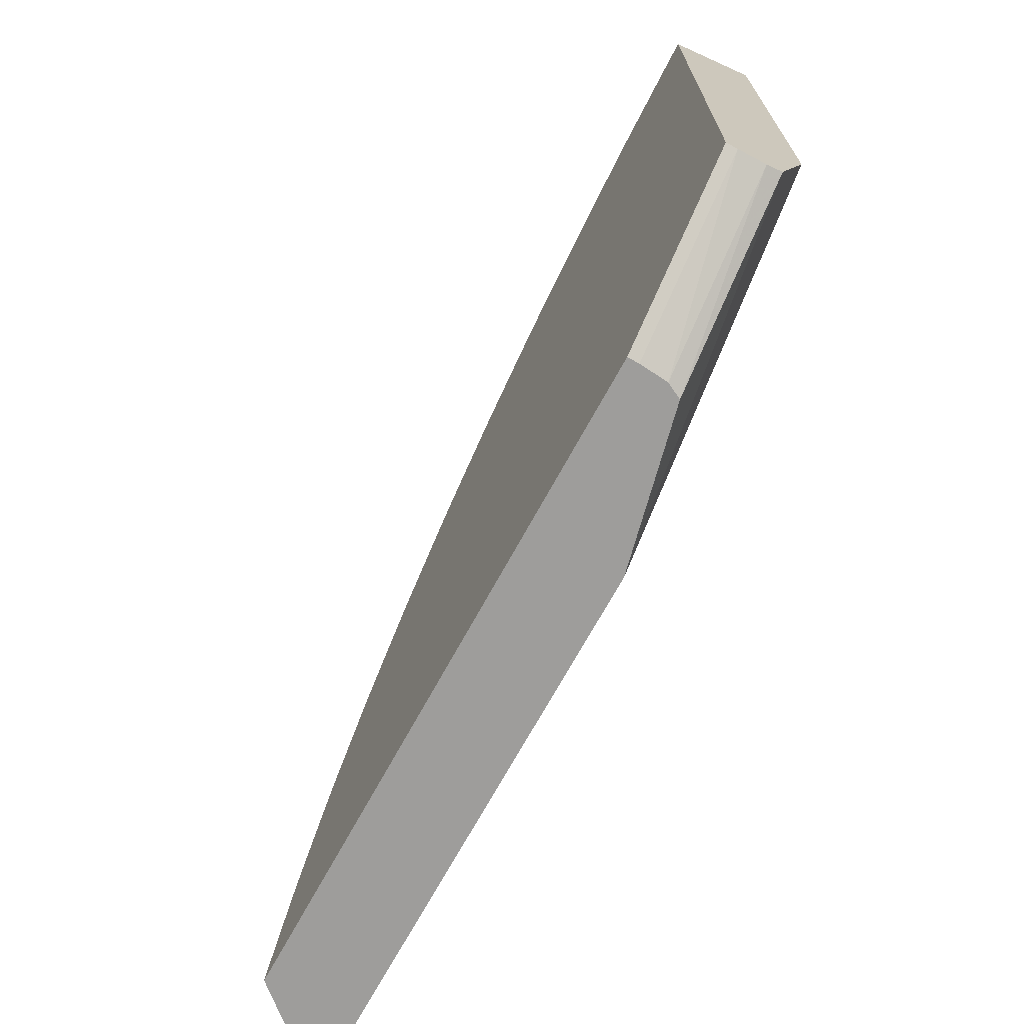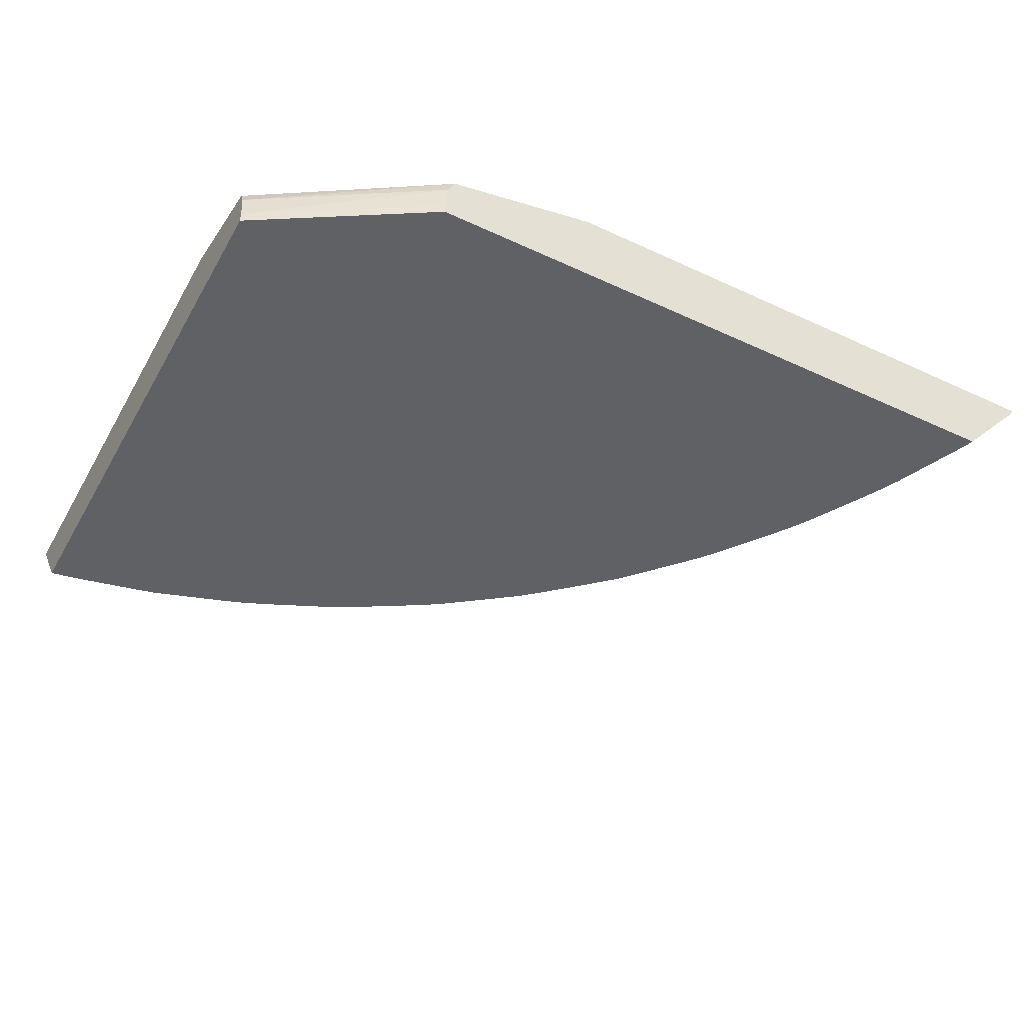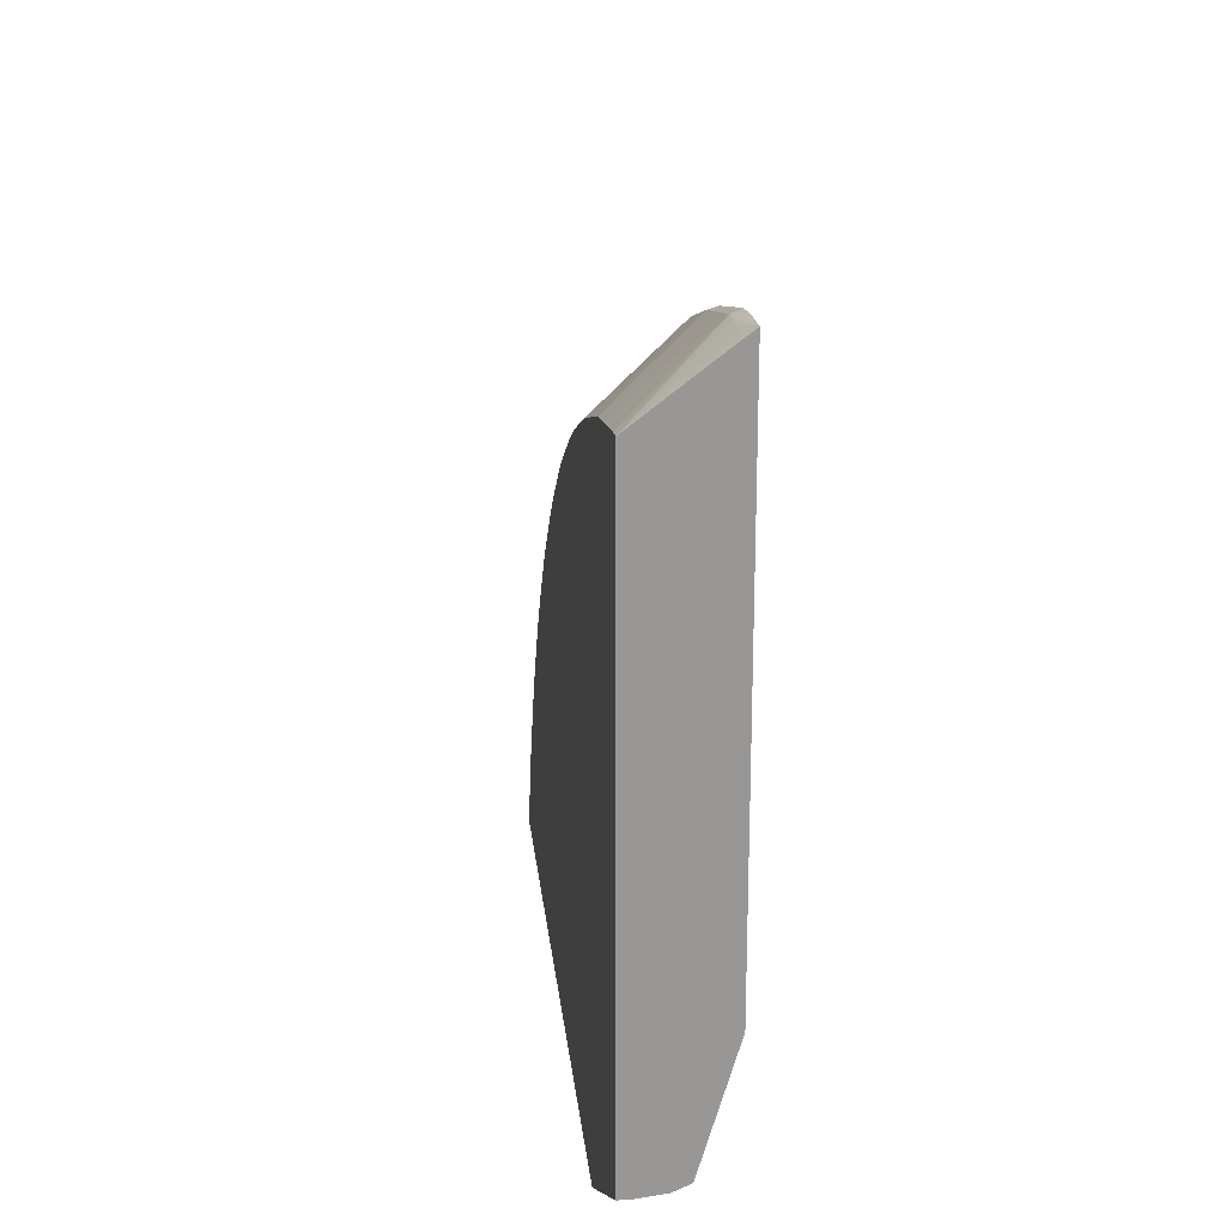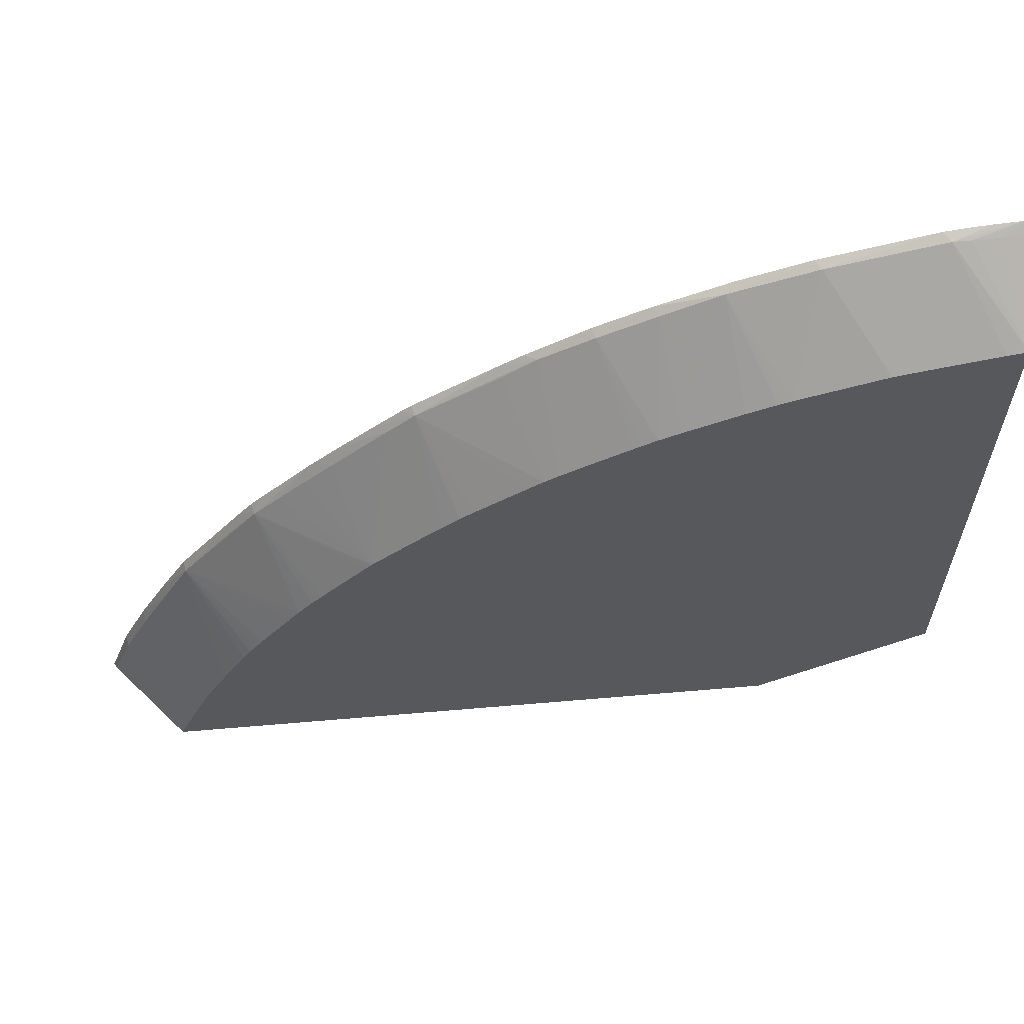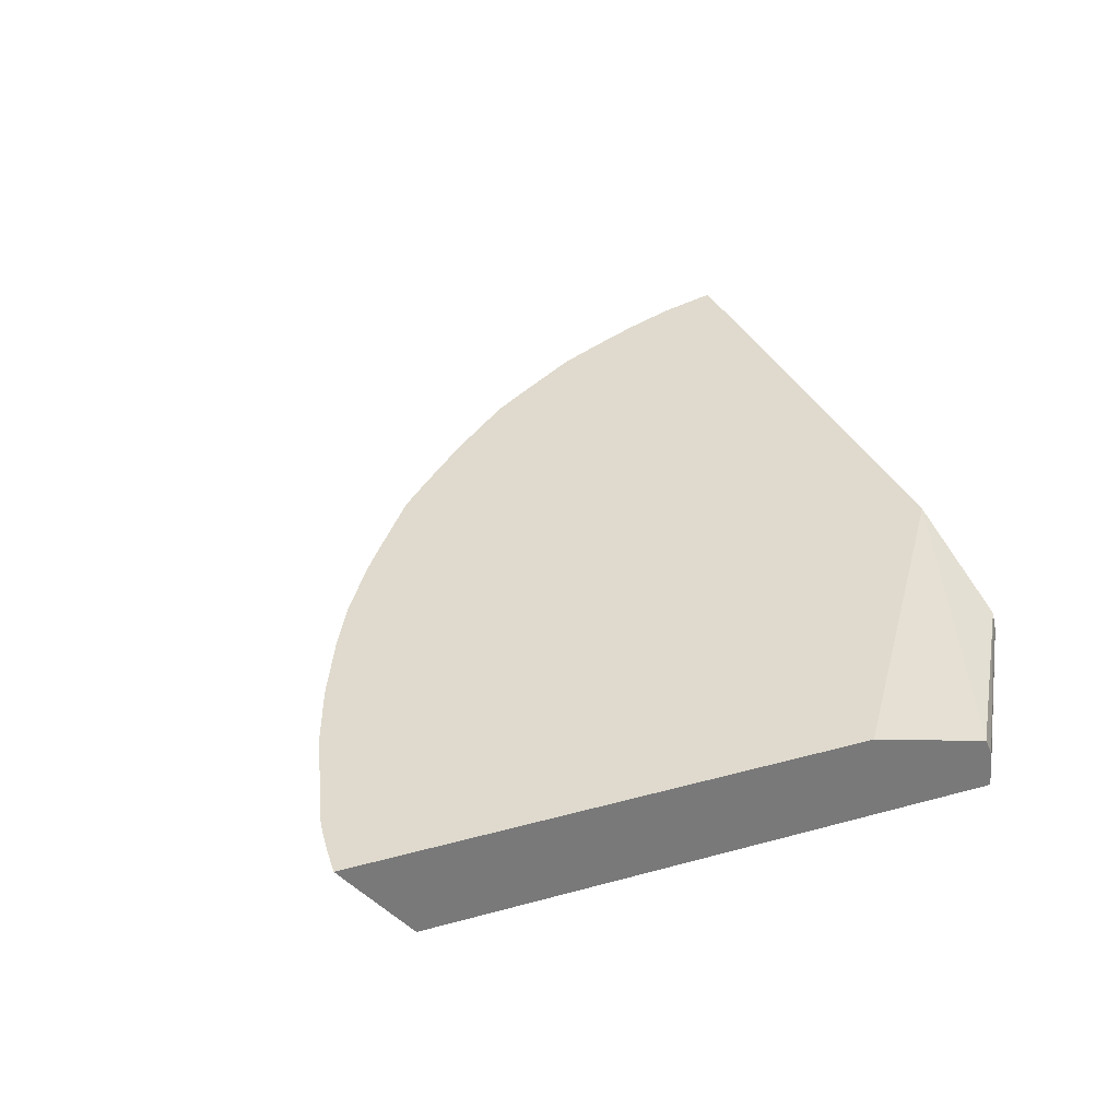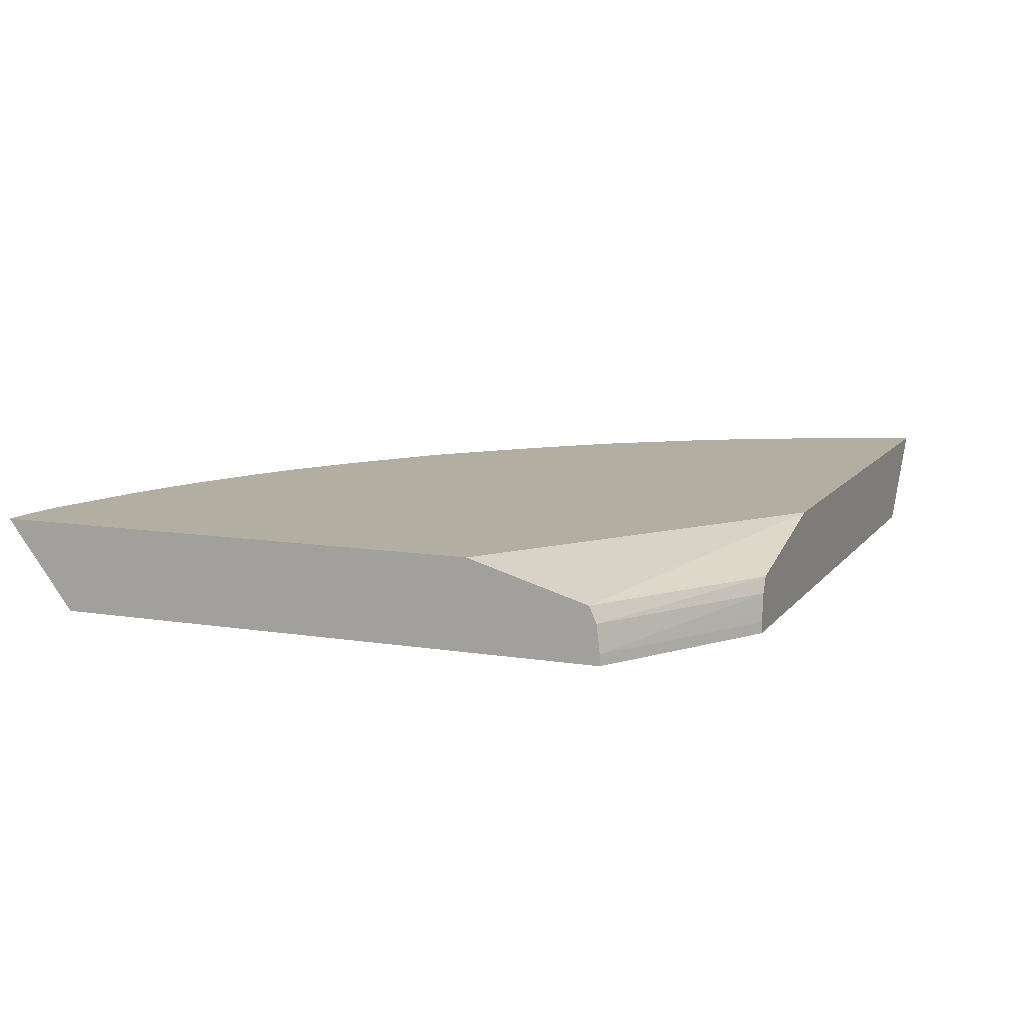
<metadata>
{"format":"obj","ext":"obj","renderer":"f3d","projection":"perspective","resolution":1024,"background":"white","views":[{"elev":-70.5,"azim":-118.6,"up":"+Y"},{"elev":-45.6,"azim":-28.2,"up":"+Z"},{"elev":22.1,"azim":-96.0,"up":"+Y"},{"elev":61.6,"azim":175.0,"up":"+Y"},{"elev":32.9,"azim":-110.8,"up":"+Z"},{"elev":10.7,"azim":-68.0,"up":"+Z"}]}
</metadata>
<code>
v 0.005122 0.03474 -0.04062
v 0.005122 0.03449 -0.04095
v 0.005122 0.01874 -0.04062
v 0.005993 0.03467 -0.04062
v 0.007129 0.03443 -0.04093
v 0.006601 0.03445 -0.04094
v 0.005722 0.03448 -0.04095
v 0.005122 0.03256 -0.04347
v 0.005122 0.01493 -0.04172
v 0.01579 0.01128 -0.04062
v 0.00677 0.03458 -0.04062
v 0.00881 0.03178 -0.04347
v 0.008362 0.03188 -0.04347
v 0.00748 0.03208 -0.04347
v 0.006076 0.03238 -0.04347
v 0.005722 0.03246 -0.04347
v 0.005197 0.03255 -0.04347
v 0.007359 0.03449 -0.04062
v 0.01059 0.03354 -0.04092
v 0.005122 0.01459 -0.04347
v 0.005122 0.0147 -0.04224
v 0.01092 0.01128 -0.04175
v 0.03336 0.01128 -0.04062
v 0.009249 0.03163 -0.04347
v 0.01078 0.03358 -0.04062
v 0.0132 0.03265 -0.04092
v 0.01145 0.0309 -0.04347
v 0.01118 0.03099 -0.04347
v 0.005122 0.01459 -0.04312
v 0.01059 0.01128 -0.04347
v 0.01068 0.01128 -0.04224
v 0.03328 0.01128 -0.04077
v 0.03256 0.01332 -0.04092
v 0.03261 0.01343 -0.04062
v 0.0129 0.03282 -0.04062
v 0.01513 0.03185 -0.04062
v 0.015 0.03179 -0.04093
v 0.01452 0.02958 -0.04347
v 0.01364 0.02998 -0.04347
v 0.01276 0.03038 -0.04347
v 0.0119 0.03074 -0.04347
v 0.01172 0.0308 -0.04347
v 0.01059 0.01128 -0.04312
v 0.01062 0.01128 -0.04278
v 0.03097 0.01128 -0.04347
v 0.0317 0.01514 -0.04094
v 0.03175 0.01533 -0.04062
v 0.03096 0.01132 -0.04347
v 0.03084 0.01164 -0.04347
v 0.03073 0.0119 -0.04347
v 0.0302 0.01315 -0.04347
v 0.02984 0.014 -0.04347
v 0.01686 0.03098 -0.04062
v 0.01676 0.03091 -0.04093
v 0.01519 0.02926 -0.04347
v 0.02954 0.01462 -0.04347
v 0.03082 0.01687 -0.04093
v 0.03088 0.01698 -0.04062
v 0.0188 0.0298 -0.04062
v 0.0184 0.02994 -0.04089
v 0.01799 0.02762 -0.04347
v 0.01756 0.02788 -0.04347
v 0.01726 0.02806 -0.04347
v 0.01709 0.02816 -0.04347
v 0.01628 0.02864 -0.04347
v 0.01589 0.02886 -0.04347
v 0.01563 0.02902 -0.04347
v 0.01545 0.02911 -0.04347
v 0.02939 0.0149 -0.04347
v 0.02917 0.01531 -0.04347
v 0.02992 0.01858 -0.04092
v 0.02997 0.01866 -0.04062
v 0.01957 0.02928 -0.04062
v 0.01843 0.02734 -0.04347
v 0.02203 0.0274 -0.04093
v 0.01944 0.02918 -0.04094
v 0.02903 0.01557 -0.04347
v 0.02858 0.01638 -0.04347
v 0.02825 0.01698 -0.04347
v 0.02809 0.01724 -0.04347
v 0.02799 0.01742 -0.04347
v 0.02781 0.01769 -0.04347
v 0.02755 0.01808 -0.04347
v 0.02689 0.01902 -0.04347
v 0.02673 0.01925 -0.04347
v 0.02649 0.01959 -0.04347
v 0.02617 0.02003 -0.04347
v 0.02731 0.02214 -0.04093
v 0.02807 0.02113 -0.04088
v 0.02791 0.02152 -0.04062
v 0.02212 0.02747 -0.04062
v 0.01892 0.02698 -0.04347
v 0.02242 0.02721 -0.04062
v 0.02303 0.02664 -0.04062
v 0.02334 0.02635 -0.04062
v 0.02293 0.02654 -0.04094
v 0.02371 0.02292 -0.04347
v 0.02326 0.02334 -0.04347
v 0.0228 0.02378 -0.04347
v 0.02236 0.02419 -0.04347
v 0.02207 0.02445 -0.04347
v 0.0217 0.02479 -0.04347
v 0.02144 0.02503 -0.04347
v 0.02093 0.02547 -0.04347
v 0.02049 0.02581 -0.04347
v 0.02573 0.0206 -0.04347
v 0.02551 0.02086 -0.04347
v 0.02536 0.02104 -0.04347
v 0.02518 0.02124 -0.04347
v 0.02453 0.02198 -0.04347
v 0.02386 0.02275 -0.04347
v 0.02644 0.02303 -0.04094
v 0.0254 0.02435 -0.04062
v 0.02626 0.02344 -0.04062
v 0.02711 0.02253 -0.04062
v 0.02738 0.02223 -0.04062
v 0.02775 0.02174 -0.04062
v 0.02424 0.02549 -0.04062
v 0.02483 0.02492 -0.04062
v 0.02382 0.02567 -0.04094
v 0.02471 0.0248 -0.04094
v 0.02557 0.02393 -0.04094
v 0.02513 0.02462 -0.04062
f 1 2 8
f 1 8 20
f 1 20 29
f 1 29 21
f 1 21 9
f 1 9 3
f 1 3 10
f 1 10 23
f 1 23 34
f 1 34 47
f 1 47 58
f 1 58 72
f 1 72 90
f 1 90 117
f 1 117 116
f 1 116 115
f 1 115 114
f 1 114 113
f 1 113 123
f 1 123 119
f 1 119 118
f 1 118 95
f 1 95 94
f 1 94 93
f 1 93 91
f 1 91 73
f 1 73 59
f 1 59 53
f 1 53 36
f 1 36 35
f 1 35 25
f 1 25 18
f 1 18 11
f 1 11 4
f 1 4 5
f 1 5 6
f 1 6 7
f 1 7 2
f 2 7 8
f 3 9 10
f 4 11 5
f 5 12 13
f 5 13 14
f 5 14 15
f 5 15 16
f 5 16 17
f 5 17 8
f 5 8 6
f 5 11 18
f 5 18 19
f 5 19 12
f 6 8 7
f 8 17 16
f 8 16 15
f 8 15 14
f 8 14 13
f 8 13 12
f 8 12 24
f 8 24 28
f 8 28 27
f 8 27 42
f 8 42 41
f 8 41 40
f 8 40 39
f 8 39 38
f 8 38 55
f 8 55 68
f 8 68 67
f 8 67 66
f 8 66 65
f 8 65 64
f 8 64 63
f 8 63 62
f 8 62 61
f 8 61 74
f 8 74 92
f 8 92 105
f 8 105 104
f 8 104 103
f 8 103 102
f 8 102 101
f 8 101 100
f 8 100 99
f 8 99 98
f 8 98 97
f 8 97 111
f 8 111 110
f 8 110 109
f 8 109 108
f 8 108 107
f 8 107 106
f 8 106 87
f 8 87 86
f 8 86 85
f 8 85 84
f 8 84 83
f 8 83 82
f 8 82 81
f 8 81 80
f 8 80 79
f 8 79 78
f 8 78 77
f 8 77 70
f 8 70 69
f 8 69 56
f 8 56 52
f 8 52 51
f 8 51 50
f 8 50 49
f 8 49 48
f 8 48 45
f 8 45 30
f 8 30 20
f 9 21 22
f 9 22 10
f 10 22 31
f 10 31 44
f 10 44 43
f 10 43 30
f 10 30 45
f 10 45 32
f 10 32 23
f 12 19 24
f 18 25 19
f 19 25 26
f 19 26 27
f 19 27 28
f 19 28 24
f 20 30 43
f 20 43 29
f 21 29 31
f 21 31 22
f 23 32 33
f 23 33 34
f 25 35 26
f 26 35 36
f 26 36 37
f 26 37 38
f 26 38 39
f 26 39 40
f 26 40 41
f 26 41 42
f 26 42 27
f 29 43 44
f 29 44 31
f 32 45 33
f 33 46 47
f 33 47 34
f 33 45 48
f 33 48 49
f 33 49 50
f 33 50 51
f 33 51 52
f 33 52 46
f 36 53 54
f 36 54 37
f 37 55 38
f 37 54 55
f 46 52 56
f 46 56 57
f 46 57 47
f 47 57 58
f 53 59 60
f 53 60 54
f 54 60 61
f 54 61 62
f 54 62 63
f 54 63 64
f 54 64 65
f 54 65 66
f 54 66 67
f 54 67 68
f 54 68 55
f 56 69 57
f 57 69 70
f 57 70 71
f 57 71 58
f 58 71 72
f 59 73 60
f 60 74 61
f 60 73 75
f 60 75 76
f 60 76 74
f 70 77 71
f 71 77 78
f 71 78 79
f 71 79 80
f 71 80 81
f 71 81 82
f 71 82 83
f 71 83 84
f 71 84 85
f 71 85 86
f 71 86 87
f 71 87 88
f 71 88 89
f 71 89 90
f 71 90 72
f 73 91 75
f 74 76 75
f 74 75 92
f 75 91 93
f 75 93 94
f 75 94 95
f 75 95 96
f 75 96 97
f 75 97 98
f 75 98 99
f 75 99 100
f 75 100 101
f 75 101 102
f 75 102 103
f 75 103 104
f 75 104 105
f 75 105 92
f 87 106 88
f 88 106 107
f 88 107 108
f 88 108 109
f 88 109 110
f 88 110 111
f 88 111 97
f 88 97 112
f 88 112 113
f 88 113 114
f 88 114 115
f 88 115 116
f 88 116 117
f 88 117 89
f 89 117 90
f 95 118 96
f 96 118 119
f 96 119 120
f 96 120 97
f 97 120 121
f 97 121 122
f 97 122 112
f 112 122 113
f 113 122 121
f 113 121 123
f 119 123 120
f 120 123 121

</code>
